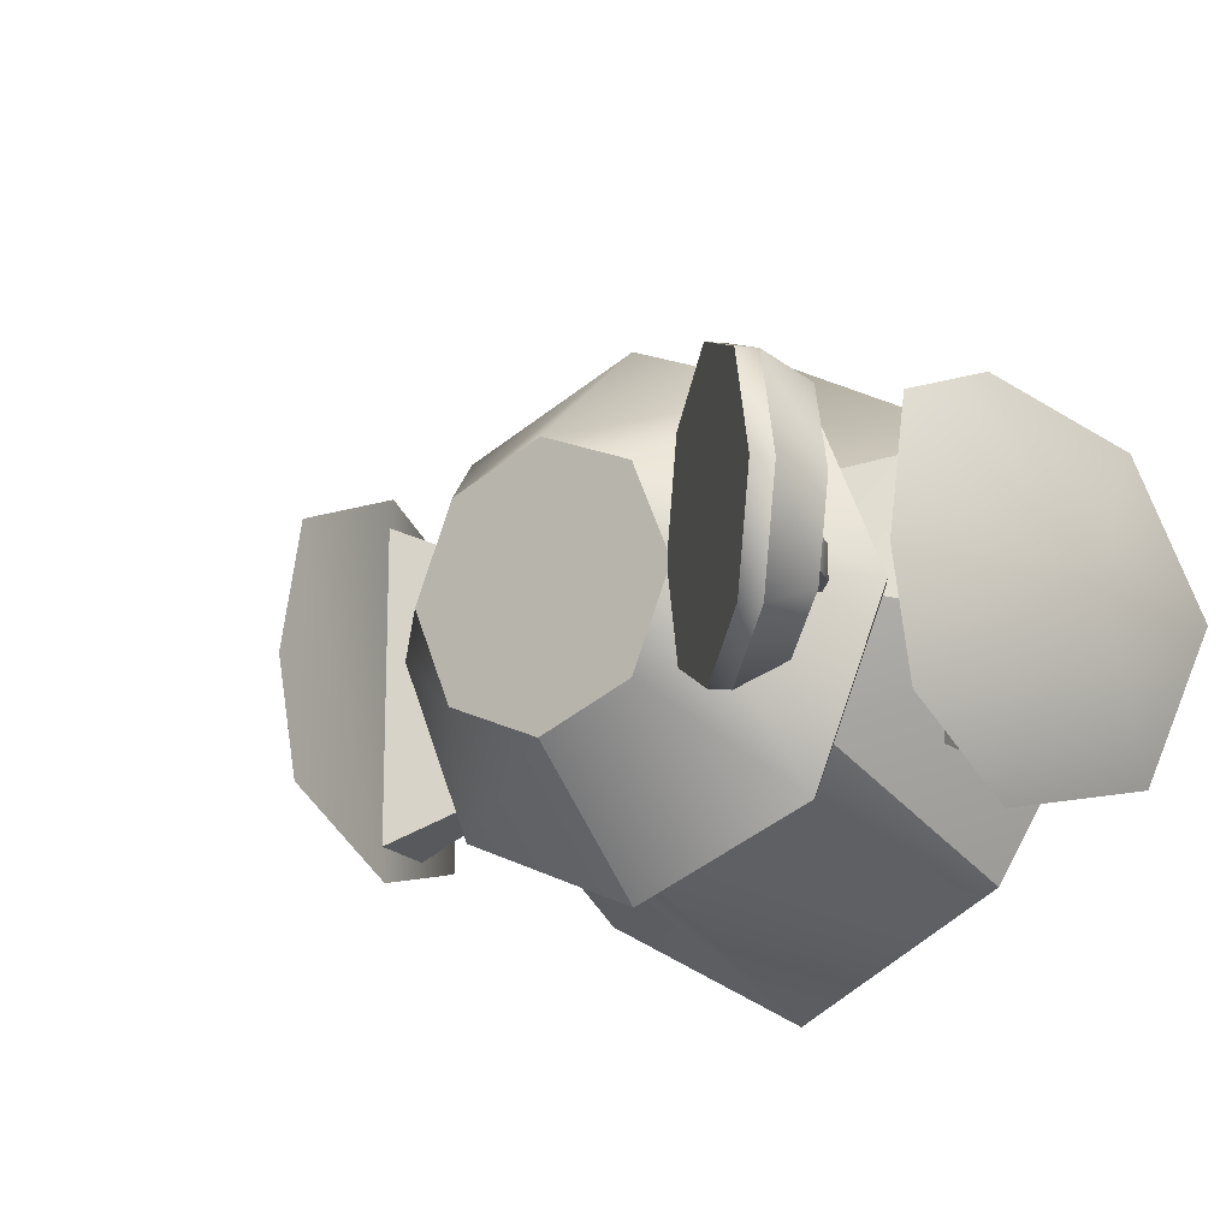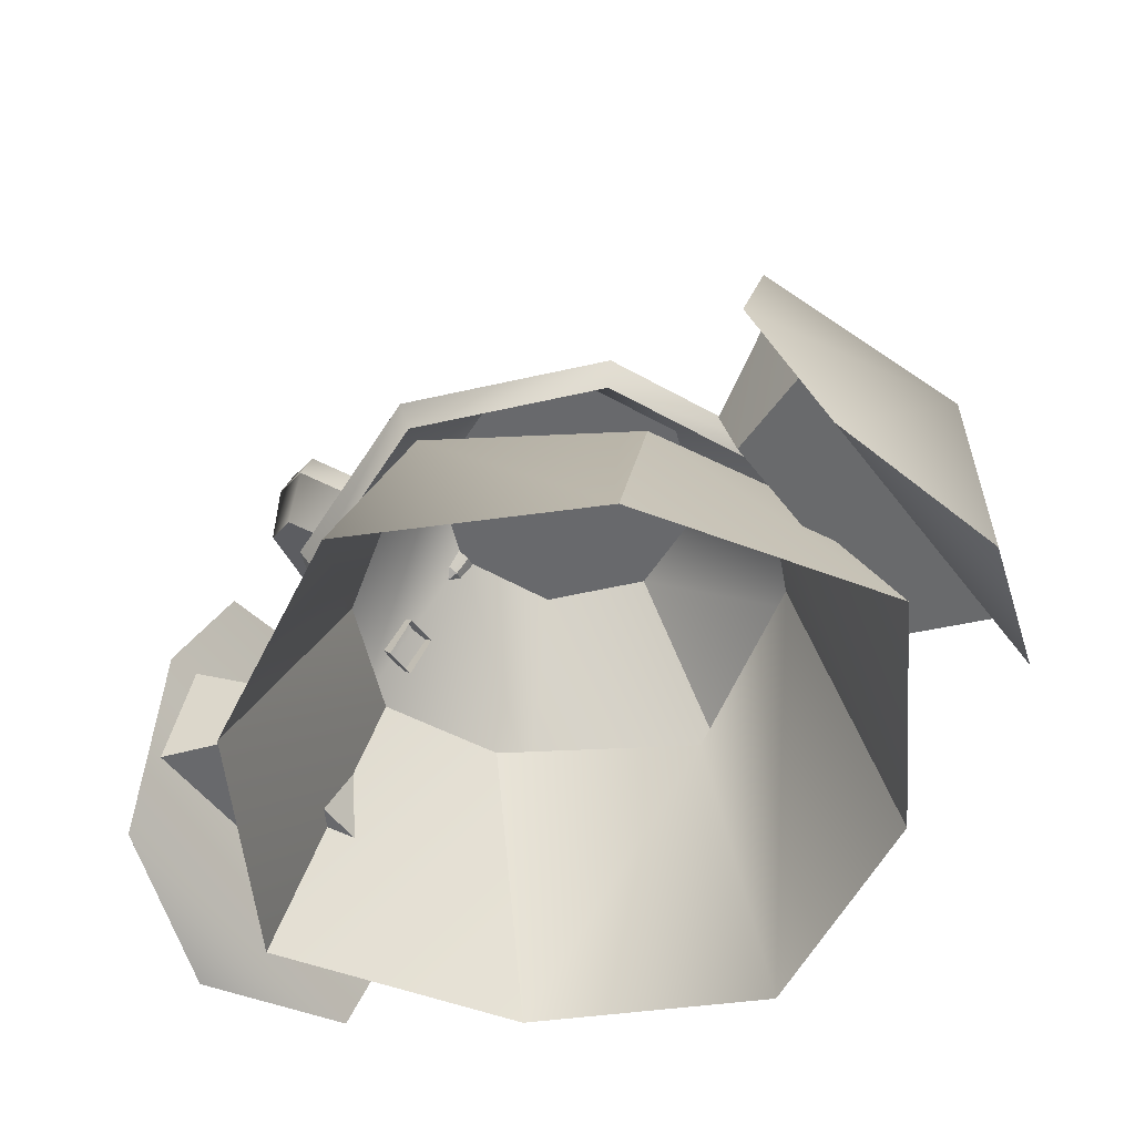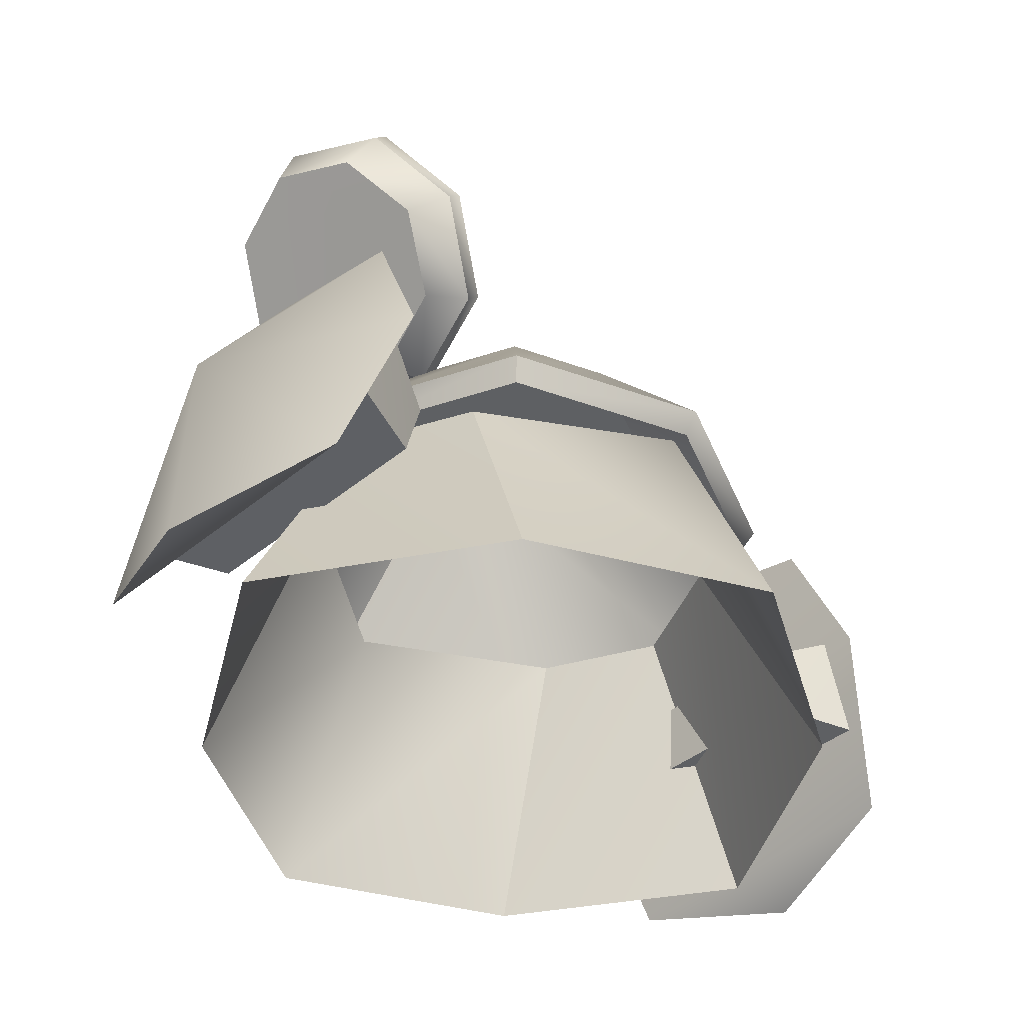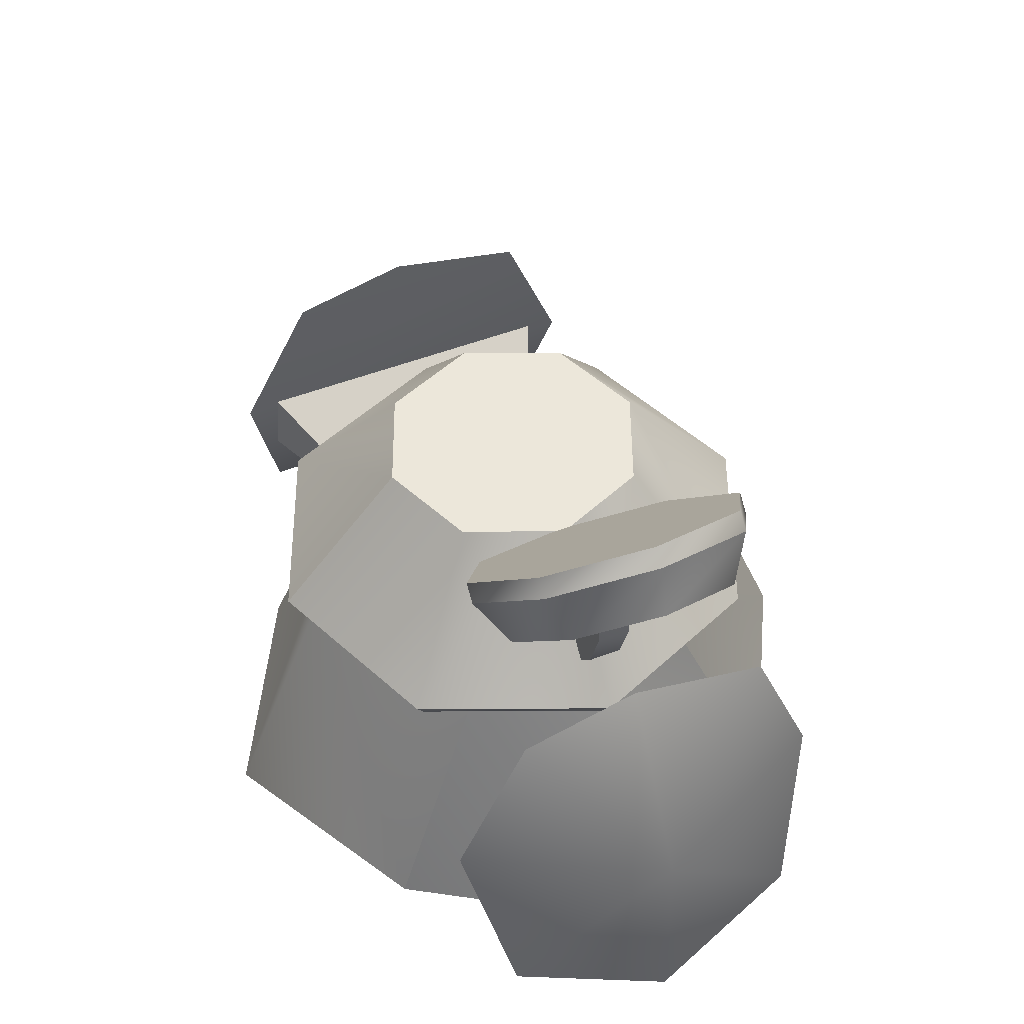
<metadata>
{"format":"obj","ext":"obj","renderer":"f3d","projection":"perspective","resolution":1024,"background":"white","views":[{"elev":-15.4,"azim":-146.3,"up":"+Z"},{"elev":-52.8,"azim":36.3,"up":"+Y"},{"elev":-42.7,"azim":-45.8,"up":"+Y"},{"elev":50.3,"azim":-112.9,"up":"+Y"}]}
</metadata>
<code>
g cont
o cbs_module_rocket_pm
v -0.2599 40.62 35.43
v -0.251 0 51.29
v -26.65 40.62 17.54
v -32.79 0 33.87
v -26.65 40.62 17.54
v -0.251 0 51.29
v -0.2599 40.62 -35.13
v -0.2511 0 -51.29
v 26.84 40.62 -17.78
v 32.75 0 -33.72
v 26.84 40.62 -17.78
v -0.2511 0 -51.29
v 26.84 40.62 -17.78
v 32.75 0 -33.72
v 35.27 40.62 -0.2615
v 53.52 0 -0.3939
v 35.27 40.62 -0.2615
v 32.75 0 -33.72
v 32.75 0 33.87
v 26.84 40.62 17.54
v 53.52 0 -0.3939
v 35.27 40.62 -0.2615
v 53.52 0 -0.3939
v 26.84 40.62 17.54
v -26.65 40.62 17.54
v -32.79 0 33.87
v -34.56 40.62 -0.2615
v -53.48 0 -0.3939
v -34.56 40.62 -0.2615
v -32.79 0 33.87
v -32.79 0 -33.72
v -26.65 40.62 -17.78
v -53.48 0 -0.3939
v -34.56 40.62 -0.2615
v -53.48 0 -0.3939
v -26.65 40.62 -17.78
v 26.84 40.62 17.54
v 32.75 0 33.87
v -0.2599 40.62 35.43
v -0.251 0 51.29
v -0.2599 40.62 35.43
v 32.75 0 33.87
v -26.65 40.62 -17.78
v -32.79 0 -33.72
v -0.2599 40.62 -35.13
v -0.2511 0 -51.29
v -0.2599 40.62 -35.13
v -32.79 0 -33.72
v 49.27 61.32 -0.826
v 49.46 56.85 -18.72
v 65.54 35.18 -0.826
v 50.58 34.37 -30.1
v 58.74 6.628 -23.9
v 65.54 35.18 -0.826
v 49.46 56.85 20.39
v 65.54 35.18 -0.826
v 50.58 34.37 29.53
v 49.46 56.85 -18.72
v 49.27 61.32 -0.826
v 49.46 56.85 20.39
v 65.54 35.18 -0.826
v 58.74 6.628 24.2
v 50.58 34.37 29.53
v 49.46 56.85 -18.72
v 50.58 34.37 -30.1
v 65.54 35.18 -0.826
v 49.27 61.32 -0.826
v 65.54 35.18 -0.826
v 49.46 56.85 20.39
v 66.65 1.578 -0.826
v 58.74 6.628 24.2
v 65.54 35.18 -0.826
v 66.65 1.578 -0.826
v 65.54 35.18 -0.826
v 58.74 6.628 -23.9
v 42.31 20.01 -19.08
v 54.91 20.07 24.47
v 54.91 20.07 -24.52
v 54.91 20.07 24.47
v 42.31 20.01 -19.08
v 42.31 20.01 19.96
v 39.84 29.6 -19.31
v 50.27 35.56 24.58
v 39.84 29.6 19.98
v 50.27 35.56 24.58
v 39.84 29.6 -19.31
v 50.27 35.56 -24.81
v 39.84 29.6 -19.31
v 54.91 20.07 -24.52
v 50.27 35.56 -24.81
v 54.91 20.07 -24.52
v 39.84 29.6 -19.31
v 42.31 20.01 -19.08
v 39.84 29.6 19.98
v 42.31 20.01 -19.08
v 39.84 29.6 -19.31
v 42.31 20.01 -19.08
v 39.84 29.6 19.98
v 42.31 20.01 19.96
v 50.27 35.56 24.58
v 42.31 20.01 19.96
v 39.84 29.6 19.98
v 42.31 20.01 19.96
v 50.27 35.56 24.58
v 54.91 20.07 24.47
v 26.65 40.55 -26.45
v 37.66 40.55 0.1306
v 28.21 44.14 -28.02
v 39.87 44.14 0.1306
v 28.21 44.14 -28.02
v 37.66 40.55 0.1306
v 0.06892 40.55 -37.46
v 26.65 40.55 -26.45
v 0.06892 44.14 -39.67
v 28.21 44.14 -28.02
v 0.06892 44.14 -39.67
v 26.65 40.55 -26.45
v -26.51 40.55 -26.45
v 0.06892 40.55 -37.46
v -28.08 44.14 -28.02
v 0.06892 44.14 -39.67
v -28.08 44.14 -28.02
v 0.06892 40.55 -37.46
v -37.52 40.55 0.1306
v -26.51 40.55 -26.45
v -39.74 44.14 0.1306
v -28.08 44.14 -28.02
v -39.74 44.14 0.1306
v -26.51 40.55 -26.45
v -26.51 40.55 26.71
v -37.52 40.55 0.1306
v -28.08 44.14 28.28
v -39.74 44.14 0.1306
v -28.08 44.14 28.28
v -37.52 40.55 0.1306
v 0.06893 40.55 37.72
v -26.51 40.55 26.71
v 0.06893 44.14 39.93
v -28.08 44.14 28.28
v 0.06893 44.14 39.93
v -26.51 40.55 26.71
v 26.65 40.55 26.71
v 0.06893 40.55 37.72
v 28.21 44.14 28.28
v 0.06893 44.14 39.93
v 28.21 44.14 28.28
v 0.06893 40.55 37.72
v 37.66 40.55 0.1306
v 26.65 40.55 26.71
v 39.87 44.14 0.1306
v 28.21 44.14 28.28
v 39.87 44.14 0.1306
v 26.65 40.55 26.71
v 28.21 44.14 -28.02
v 39.87 44.14 0.1306
v 14.67 66.61 -14.47
v 20.71 66.61 0.1306
v 14.67 66.61 -14.47
v 39.87 44.14 0.1306
v 0.06892 44.14 -39.67
v 28.21 44.14 -28.02
v 0.06892 66.61 -20.52
v 14.67 66.61 -14.47
v 0.06892 66.61 -20.52
v 28.21 44.14 -28.02
v -28.08 44.14 -28.02
v 0.06892 44.14 -39.67
v -14.53 66.61 -14.47
v 0.06892 66.61 -20.52
v -14.53 66.61 -14.47
v 0.06892 44.14 -39.67
v -39.74 44.14 0.1306
v -28.08 44.14 -28.02
v -20.58 66.61 0.1306
v -14.53 66.61 -14.47
v -20.58 66.61 0.1306
v -28.08 44.14 -28.02
v -28.08 44.14 28.28
v -39.74 44.14 0.1306
v -14.53 66.61 14.73
v -20.58 66.61 0.1306
v -14.53 66.61 14.73
v -39.74 44.14 0.1306
v 0.06893 44.14 39.93
v -28.08 44.14 28.28
v 0.06893 66.61 20.78
v -14.53 66.61 14.73
v 0.06893 66.61 20.78
v -28.08 44.14 28.28
v 28.21 44.14 28.28
v 0.06893 44.14 39.93
v 14.67 66.61 14.73
v 0.06893 66.61 20.78
v 14.67 66.61 14.73
v 0.06893 44.14 39.93
v 39.87 44.14 0.1306
v 28.21 44.14 28.28
v 20.71 66.61 0.1306
v 14.67 66.61 14.73
v 20.71 66.61 0.1306
v 28.21 44.14 28.28
v 0.06892 66.61 -20.52
v 14.67 66.61 -14.47
v 14.67 66.61 14.73
v 20.71 66.61 0.1306
v 14.67 66.61 14.73
v 14.67 66.61 -14.47
v -20.58 66.61 0.1306
v -14.53 66.61 -14.47
v -14.53 66.61 14.73
v 0.06892 66.61 -20.52
v -14.53 66.61 14.73
v -14.53 66.61 -14.47
v 0.06893 66.61 20.78
v -14.53 66.61 14.73
v 14.67 66.61 14.73
v 0.06892 66.61 -20.52
v 14.67 66.61 14.73
v -14.53 66.61 14.73
v -65.54 35.18 -0.826
v -49.46 56.85 -18.72
v -49.27 61.32 -0.826
v -65.54 35.18 -0.826
v -58.74 6.628 -23.9
v -50.58 34.37 -30.1
v -50.58 34.37 29.53
v -65.54 35.18 -0.826
v -49.46 56.85 20.39
v -49.46 56.85 20.39
v -49.27 61.32 -0.826
v -49.46 56.85 -18.72
v -50.58 34.37 29.53
v -58.74 6.628 24.2
v -65.54 35.18 -0.826
v -65.54 35.18 -0.826
v -50.58 34.37 -30.1
v -49.46 56.85 -18.72
v -49.46 56.85 20.39
v -65.54 35.18 -0.826
v -49.27 61.32 -0.826
v -65.54 35.18 -0.826
v -58.74 6.628 24.2
v -66.65 1.578 -0.826
v -58.74 6.628 -23.9
v -65.54 35.18 -0.826
v -66.65 1.578 -0.826
v -54.91 20.07 -24.52
v -54.91 20.07 24.47
v -42.31 20.01 -19.08
v -42.31 20.01 19.96
v -42.31 20.01 -19.08
v -54.91 20.07 24.47
v -39.84 29.6 19.98
v -50.27 35.56 24.58
v -39.84 29.6 -19.31
v -50.27 35.56 -24.81
v -39.84 29.6 -19.31
v -50.27 35.56 24.58
v -50.27 35.56 -24.81
v -54.91 20.07 -24.52
v -39.84 29.6 -19.31
v -42.31 20.01 -19.08
v -39.84 29.6 -19.31
v -54.91 20.07 -24.52
v -39.84 29.6 -19.31
v -42.31 20.01 -19.08
v -39.84 29.6 19.98
v -42.31 20.01 19.96
v -39.84 29.6 19.98
v -42.31 20.01 -19.08
v -39.84 29.6 19.98
v -42.31 20.01 19.96
v -50.27 35.56 24.58
v -54.91 20.07 24.47
v -50.27 35.56 24.58
v -42.31 20.01 19.96
v -31.99 48.73 -2.369
v -28.12 54.14 -2.369
v -36.63 54.45 -2.369
v -32.45 57.69 -2.369
v -36.63 54.45 -2.369
v -28.12 54.14 -2.369
v -39.41 62.95 -2.369
v -36.63 54.45 -2.369
v -34.62 64.03 -2.369
v -32.45 57.69 -2.369
v -34.62 64.03 -2.369
v -36.63 54.45 -2.369
v -37.71 71.76 -2.369
v -39.41 62.95 -2.369
v -34.31 69.13 -2.369
v -34.62 64.03 -2.369
v -34.31 69.13 -2.369
v -39.41 62.95 -2.369
v -31.99 48.73 2.631
v -36.63 54.45 2.631
v -28.12 54.14 2.631
v -32.45 57.69 2.631
v -28.12 54.14 2.631
v -36.63 54.45 2.631
v -32.45 57.69 2.631
v -36.63 54.45 2.631
v -34.62 64.03 2.631
v -39.41 62.95 2.631
v -34.62 64.03 2.631
v -36.63 54.45 2.631
v -34.62 64.03 2.631
v -39.41 62.95 2.631
v -34.31 69.13 2.631
v -37.71 71.76 2.631
v -34.31 69.13 2.631
v -39.41 62.95 2.631
v -32.45 57.69 -2.369
v -28.12 54.14 -2.369
v -32.45 57.69 2.631
v -28.12 54.14 2.631
v -32.45 57.69 2.631
v -28.12 54.14 -2.369
v -34.62 64.03 -2.369
v -32.45 57.69 -2.369
v -34.62 64.03 2.631
v -32.45 57.69 2.631
v -34.62 64.03 2.631
v -32.45 57.69 -2.369
v -34.31 69.13 -2.369
v -34.62 64.03 -2.369
v -34.31 69.13 2.631
v -34.62 64.03 2.631
v -34.31 69.13 2.631
v -34.62 64.03 -2.369
v -39.41 62.95 -2.369
v -37.71 71.76 -2.369
v -39.41 62.95 2.631
v -37.71 71.76 2.631
v -39.41 62.95 2.631
v -37.71 71.76 -2.369
v -36.63 54.45 -2.369
v -39.41 62.95 -2.369
v -36.63 54.45 2.631
v -39.41 62.95 2.631
v -36.63 54.45 2.631
v -39.41 62.95 -2.369
v -31.99 48.73 -2.369
v -36.63 54.45 -2.369
v -31.99 48.73 2.631
v -36.63 54.45 2.631
v -31.99 48.73 2.631
v -36.63 54.45 -2.369
v -33.25 65.55 -12.79
v -29.3 61.77 0.07796
v -26.17 68.34 -15.42
v -21.63 63.8 0.07796
v -26.17 68.34 -15.42
v -29.3 61.77 0.07796
v -42.46 74.54 -17.89
v -33.25 65.55 -12.79
v -37.13 79.3 -21.84
v -26.17 68.34 -15.42
v -37.13 79.3 -21.84
v -33.25 65.55 -12.79
v -51.4 83.41 -12.51
v -42.46 74.54 -17.89
v -48.09 90.26 -15.42
v -37.13 79.3 -21.84
v -48.09 90.26 -15.42
v -42.46 74.54 -17.89
v -55.06 87.06 0.07797
v -51.4 83.41 -12.51
v -52.63 94.8 0.07797
v -48.09 90.26 -15.42
v -52.63 94.8 0.07797
v -51.4 83.41 -12.51
v -51.4 83.41 12.67
v -55.06 87.06 0.07797
v -48.09 90.26 15.58
v -52.63 94.8 0.07797
v -48.09 90.26 15.58
v -55.06 87.06 0.07797
v -42.46 74.54 18.04
v -51.4 83.41 12.67
v -37.13 79.3 22
v -48.09 90.26 15.58
v -37.13 79.3 22
v -51.4 83.41 12.67
v -33.25 65.55 12.95
v -42.46 74.54 18.04
v -26.17 68.34 15.58
v -37.13 79.3 22
v -26.17 68.34 15.58
v -42.46 74.54 18.04
v -29.3 61.77 0.07796
v -33.25 65.55 12.95
v -21.63 63.8 0.07796
v -26.17 68.34 15.58
v -21.63 63.8 0.07796
v -33.25 65.55 12.95
v -26.17 68.34 -15.42
v -21.63 63.8 0.07796
v -23.99 70.52 -15.42
v -19.45 65.98 0.07796
v -23.99 70.52 -15.42
v -21.63 63.8 0.07796
v -37.13 79.3 -21.84
v -26.17 68.34 -15.42
v -34.95 81.48 -21.84
v -23.99 70.52 -15.42
v -34.95 81.48 -21.84
v -26.17 68.34 -15.42
v -48.09 90.26 -15.42
v -37.13 79.3 -21.84
v -45.91 92.44 -15.42
v -34.95 81.48 -21.84
v -45.91 92.44 -15.42
v -37.13 79.3 -21.84
v -52.63 94.8 0.07797
v -48.09 90.26 -15.42
v -50.45 96.98 0.07797
v -45.91 92.44 -15.42
v -50.45 96.98 0.07797
v -48.09 90.26 -15.42
v -48.09 90.26 15.58
v -52.63 94.8 0.07797
v -45.91 92.44 15.58
v -50.45 96.98 0.07797
v -45.91 92.44 15.58
v -52.63 94.8 0.07797
v -37.13 79.3 22
v -48.09 90.26 15.58
v -34.95 81.48 22
v -45.91 92.44 15.58
v -34.95 81.48 22
v -48.09 90.26 15.58
v -26.17 68.34 15.58
v -37.13 79.3 22
v -23.99 70.52 15.58
v -34.95 81.48 22
v -23.99 70.52 15.58
v -37.13 79.3 22
v -21.63 63.8 0.07796
v -26.17 68.34 15.58
v -19.45 65.98 0.07796
v -23.99 70.52 15.58
v -19.45 65.98 0.07796
v -26.17 68.34 15.58
v -55.06 87.06 0.07797
v -33.25 65.55 12.95
v -33.25 65.55 -12.79
v -29.3 61.77 0.07796
v -33.25 65.55 -12.79
v -33.25 65.55 12.95
v -50.45 96.98 0.07797
v -23.99 70.52 -15.42
v -23.99 70.52 15.58
v -19.45 65.98 0.07796
v -23.99 70.52 15.58
v -23.99 70.52 -15.42
v -45.91 92.44 -15.42
v -34.95 81.48 -21.84
v -50.45 96.98 0.07797
v -23.99 70.52 -15.42
v -50.45 96.98 0.07797
v -34.95 81.48 -21.84
v -34.95 81.48 22
v -45.91 92.44 15.58
v -23.99 70.52 15.58
v -50.45 96.98 0.07797
v -23.99 70.52 15.58
v -45.91 92.44 15.58
v -51.4 83.41 12.67
v -42.46 74.54 18.04
v -55.06 87.06 0.07797
v -33.25 65.55 12.95
v -55.06 87.06 0.07797
v -42.46 74.54 18.04
v -51.4 83.41 -12.51
v -55.06 87.06 0.07797
v -42.46 74.54 -17.89
v -33.25 65.55 -12.79
v -42.46 74.54 -17.89
v -55.06 87.06 0.07797
v -58.74 6.628 24.2
v -50.58 34.37 29.53
v -58.74 6.628 -23.9
v -50.58 34.37 -30.1
v -58.74 6.628 -23.9
v -50.58 34.37 29.53
v -50.58 34.37 -30.1
v -50.58 34.37 29.53
v -49.46 56.85 -18.72
v -49.46 56.85 20.39
v -49.46 56.85 -18.72
v -50.58 34.37 29.53
v -66.65 1.578 -0.826
v -58.74 6.628 24.2
v -58.74 6.628 -23.9
v 50.58 34.37 29.53
v 50.58 34.37 -30.1
v 49.46 56.85 20.39
v 49.46 56.85 -18.72
v 49.46 56.85 20.39
v 50.58 34.37 -30.1
v 58.74 6.628 24.2
v 58.74 6.628 -23.9
v 50.58 34.37 29.53
v 50.58 34.37 -30.1
v 50.58 34.37 29.53
v 58.74 6.628 -23.9
v 66.65 1.578 -0.826
v 58.74 6.628 -23.9
v 58.74 6.628 24.2
f 2 1 3
f 5 4 6
f 8 7 9
f 11 10 12
f 14 13 15
f 17 16 18
f 20 19 21
f 23 22 24
f 26 25 27
f 29 28 30
f 32 31 33
f 35 34 36
f 38 37 39
f 41 40 42
f 44 43 45
f 47 46 48
f 50 49 51
f 53 52 54
f 56 55 57
f 59 58 60
f 62 61 63
f 65 64 66
f 68 67 69
f 71 70 72
f 74 73 75
f 77 76 78
f 80 79 81
f 83 82 84
f 86 85 87
f 89 88 90
f 92 91 93
f 95 94 96
f 98 97 99
f 101 100 102
f 104 103 105
f 107 106 108
f 110 109 111
f 113 112 114
f 116 115 117
f 119 118 120
f 122 121 123
f 125 124 126
f 128 127 129
f 131 130 132
f 134 133 135
f 137 136 138
f 140 139 141
f 143 142 144
f 146 145 147
f 149 148 150
f 152 151 153
f 155 154 156
f 158 157 159
f 161 160 162
f 164 163 165
f 167 166 168
f 170 169 171
f 173 172 174
f 176 175 177
f 179 178 180
f 182 181 183
f 185 184 186
f 188 187 189
f 191 190 192
f 194 193 195
f 197 196 198
f 200 199 201
f 203 202 204
f 206 205 207
f 209 208 210
f 212 211 213
f 215 214 216
f 218 217 219
f 221 220 222
f 224 223 225
f 227 226 228
f 230 229 231
f 233 232 234
f 236 235 237
f 239 238 240
f 242 241 243
f 245 244 246
f 248 247 249
f 251 250 252
f 254 253 255
f 257 256 258
f 260 259 261
f 263 262 264
f 266 265 267
f 269 268 270
f 272 271 273
f 275 274 276
f 278 277 279
f 281 280 282
f 284 283 285
f 287 286 288
f 290 289 291
f 293 292 294
f 296 295 297
f 299 298 300
f 302 301 303
f 305 304 306
f 308 307 309
f 311 310 312
f 314 313 315
f 317 316 318
f 320 319 321
f 323 322 324
f 326 325 327
f 329 328 330
f 332 331 333
f 335 334 336
f 338 337 339
f 341 340 342
f 344 343 345
f 347 346 348
f 350 349 351
f 353 352 354
f 356 355 357
f 359 358 360
f 362 361 363
f 365 364 366
f 368 367 369
f 371 370 372
f 374 373 375
f 377 376 378
f 380 379 381
f 383 382 384
f 386 385 387
f 389 388 390
f 392 391 393
f 395 394 396
f 398 397 399
f 401 400 402
f 404 403 405
f 407 406 408
f 410 409 411
f 413 412 414
f 416 415 417
f 419 418 420
f 422 421 423
f 425 424 426
f 428 427 429
f 431 430 432
f 434 433 435
f 437 436 438
f 440 439 441
f 443 442 444
f 446 445 447
f 449 448 450
f 452 451 453
f 455 454 456
f 458 457 459
f 461 460 462
f 464 463 465
f 467 466 468
f 470 469 471
f 473 472 474
f 476 475 477
f 479 478 480
f 482 481 483
f 485 484 486
f 488 487 489
f 491 490 492
f 494 493 495
f 497 496 498
f 500 499 501
f 503 502 504
f 506 505 507
f 509 508 510

</code>
